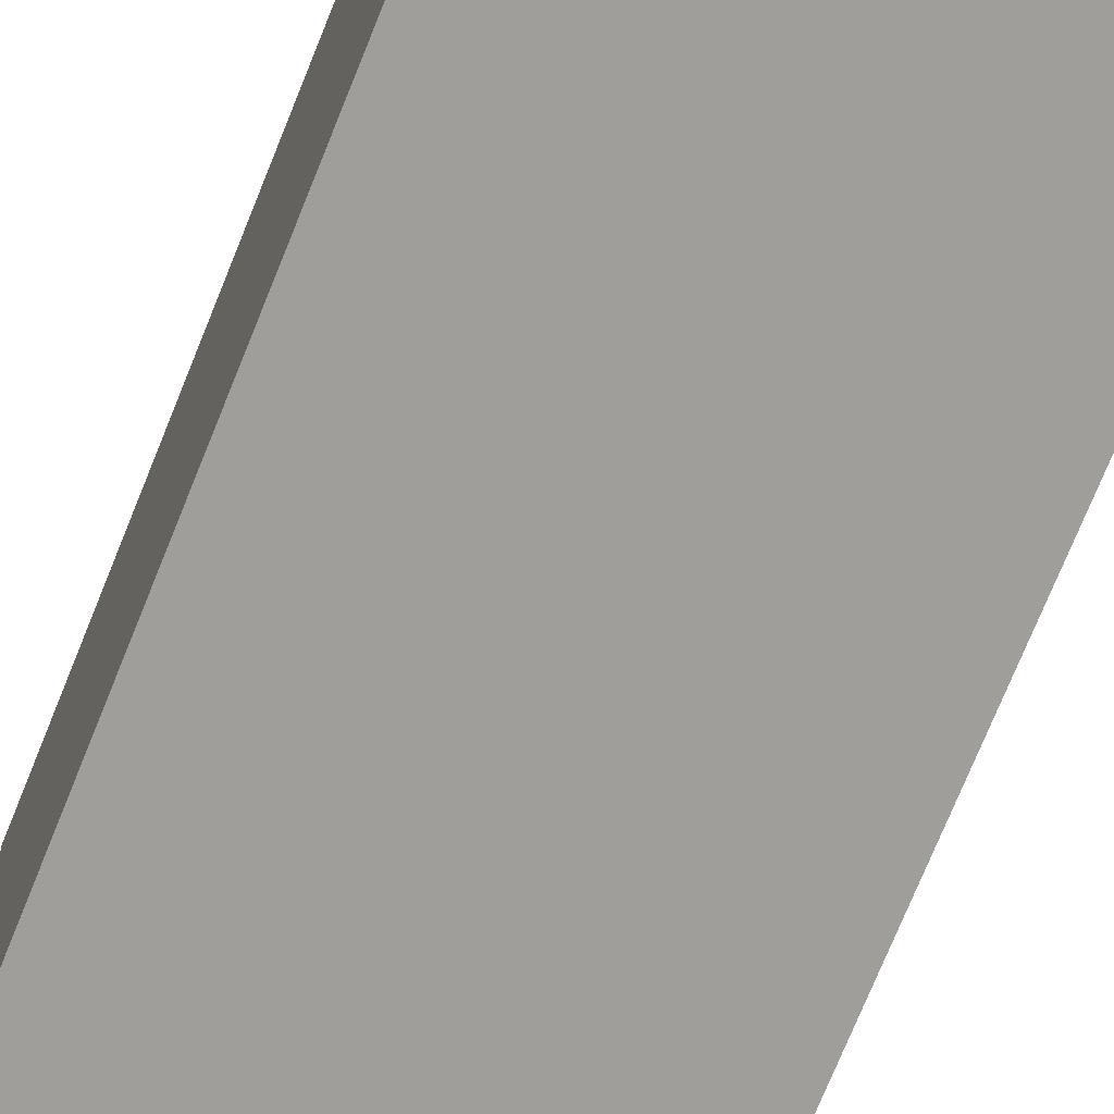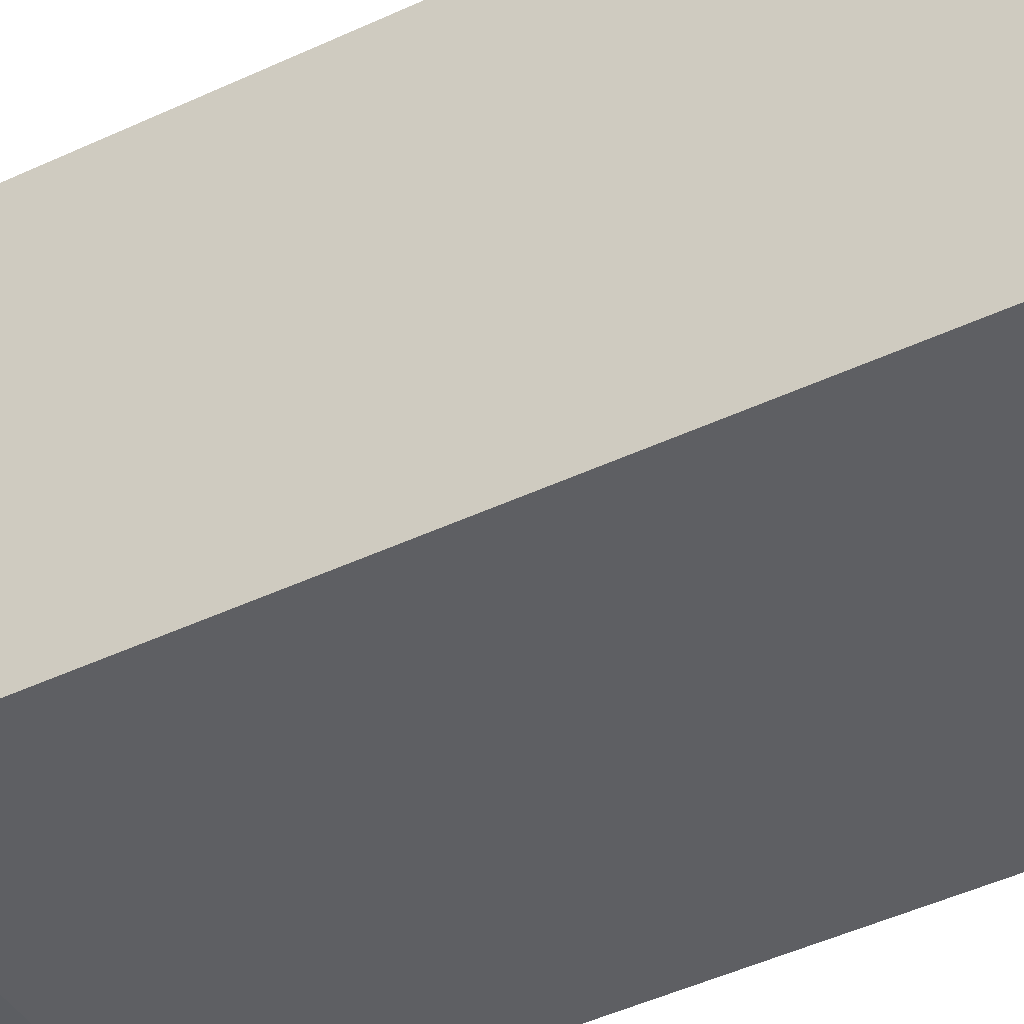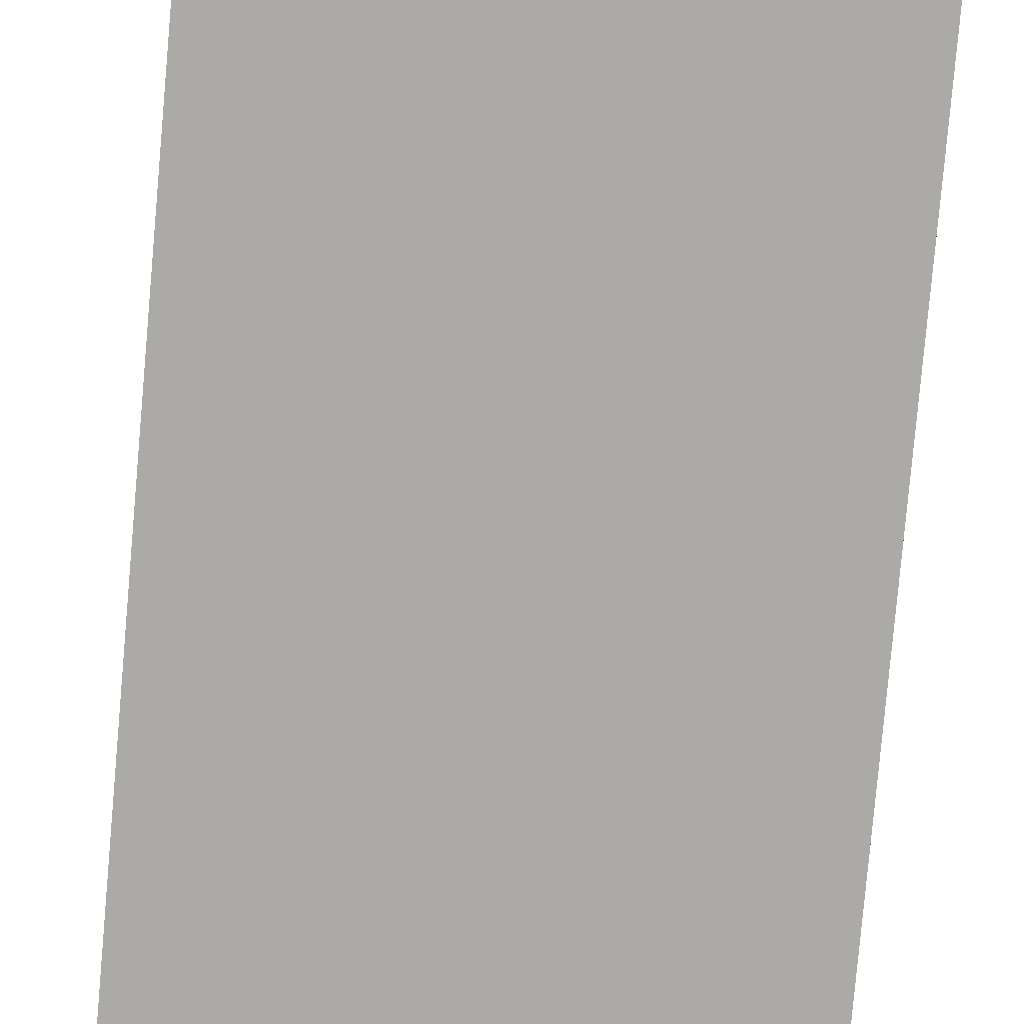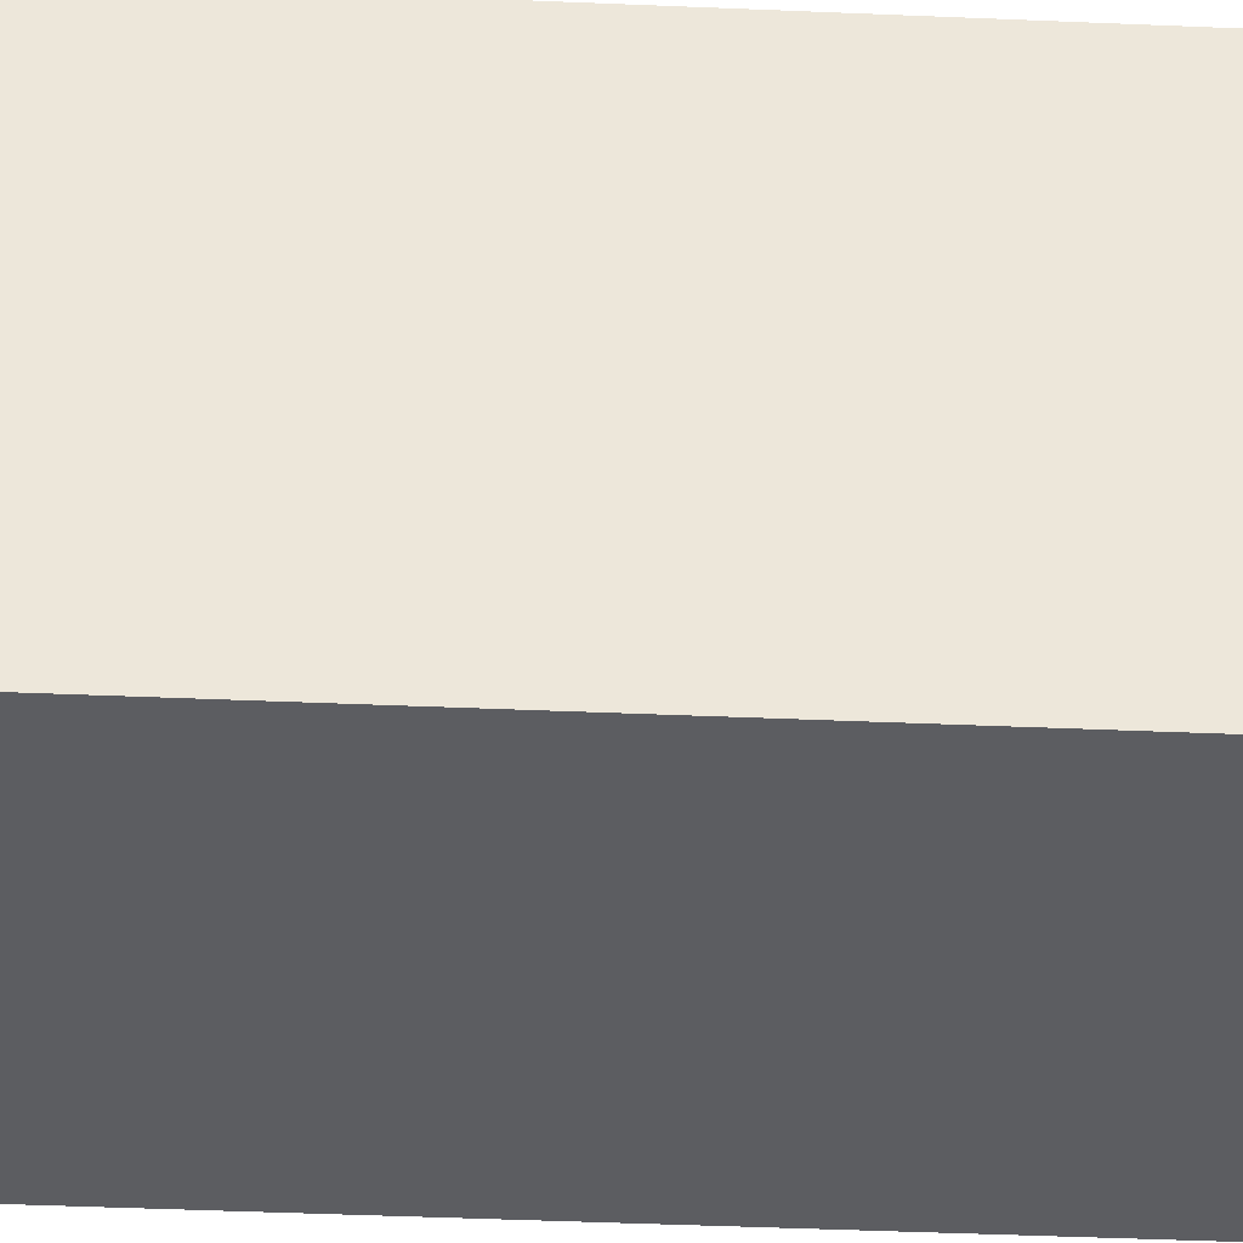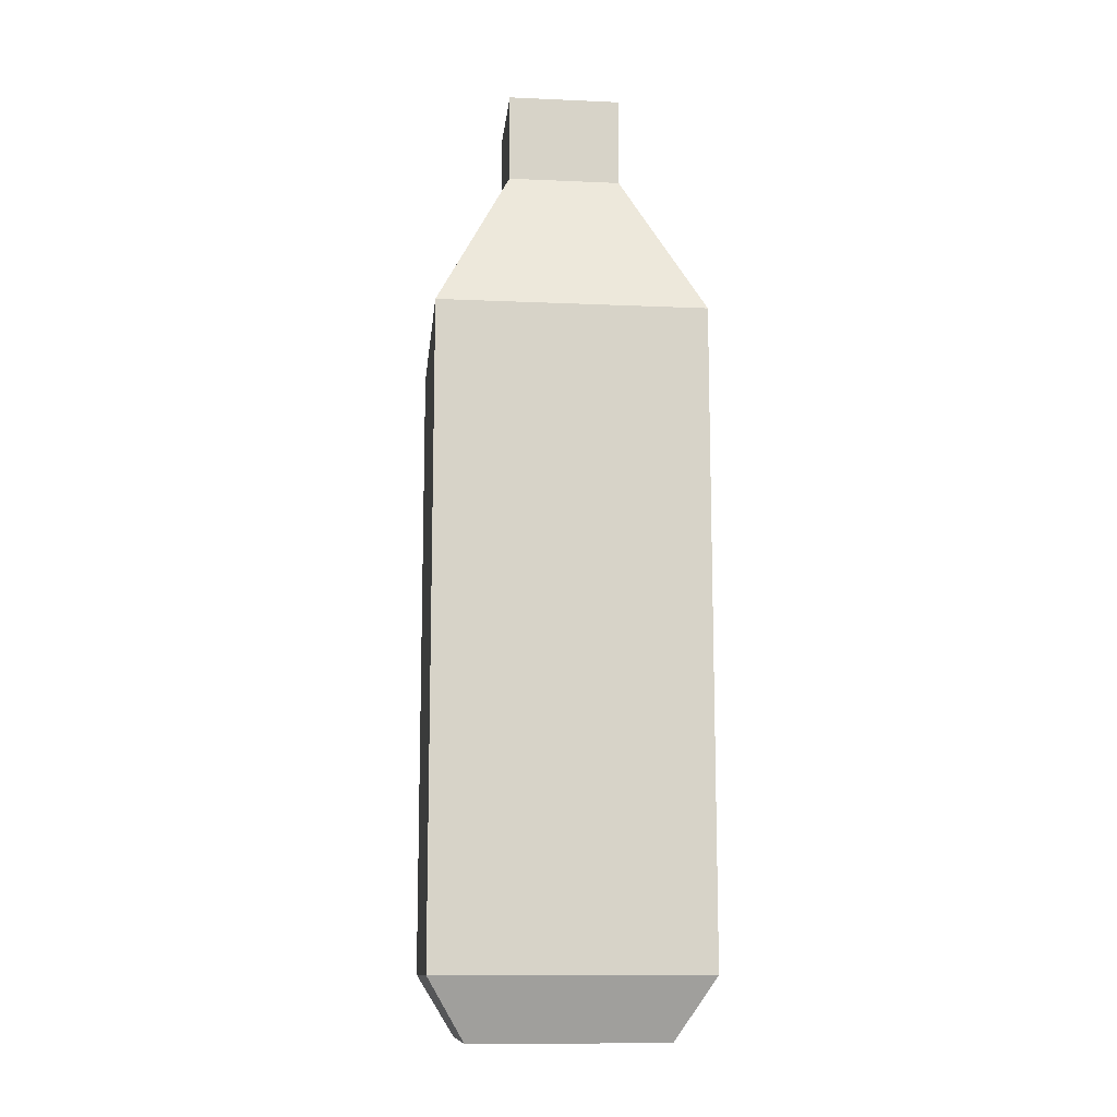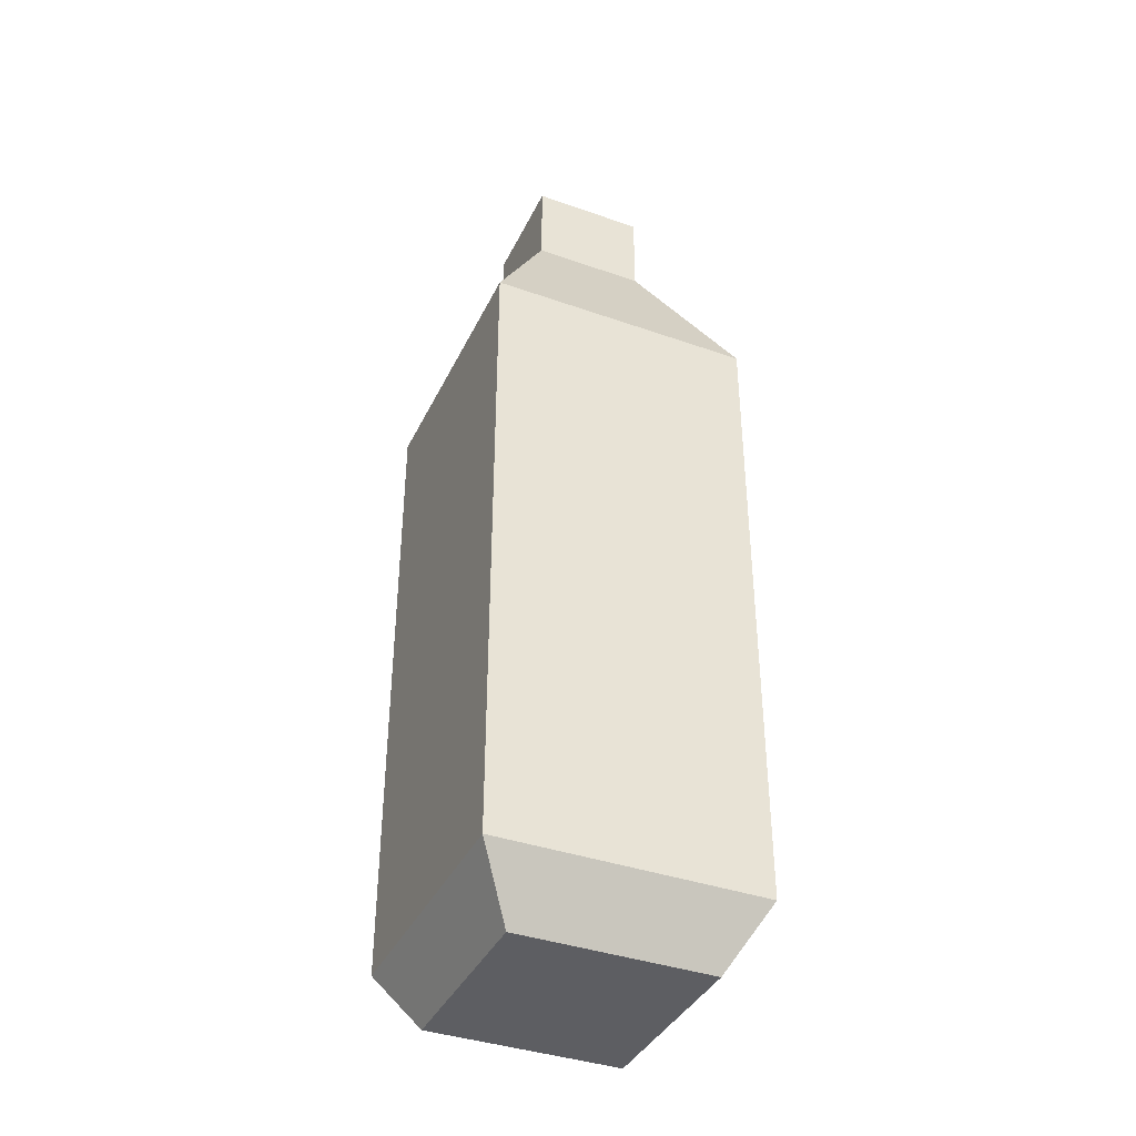
<metadata>
{"format":"obj","ext":"obj","renderer":"f3d","projection":"perspective","resolution":1024,"background":"white","views":[{"elev":-70.8,"azim":-21.7,"up":"+Z"},{"elev":-42.0,"azim":-60.0,"up":"+Z"},{"elev":-76.1,"azim":175.0,"up":"+Z"},{"elev":-37.2,"azim":-93.3,"up":"+Z"},{"elev":-12.0,"azim":-95.9,"up":"+Y"},{"elev":-38.8,"azim":-113.8,"up":"+Y"}]}
</metadata>
<code>
v -0.06245 0 -0.06245
v -0.06245 0 0.06245
v -0.03659 0.5574 -0.03659
v -0.03659 0.5574 0.03659
v 0.03659 0.5574 -0.03659
v 0.03659 0.5574 0.03659
v 0.06245 0 -0.06245
v 0.06245 0 0.06245
v 0.08642 0.4538 -0.08642
v 0.08642 0.4538 0.08642
v -0.08642 0.4538 0.08642
v -0.08642 0.4538 -0.08642
v -0.03659 0.6155 -0.03659
v -0.03659 0.6155 0.03659
v 0.03659 0.6155 0.03659
v 0.03659 0.6155 -0.03659
v -0.08642 0.3931 0.08642
v 0.08642 0.3931 0.08642
v 0.08642 0.3931 -0.08642
v -0.08642 0.3931 -0.08642
v -0.08642 0.2403 0.08642
v 0.08642 0.2403 0.08642
v 0.08642 0.2403 -0.08642
v -0.08642 0.2403 -0.08642
v -0.08642 0.03981 0.08642
v 0.08642 0.03981 0.08642
v 0.08642 0.03981 -0.08642
v -0.08642 0.03981 -0.08642
f 20 17 11 12
f 13 14 15 16
f 9 10 18 19
f 7 8 2 1
f 17 18 10 11
f 19 20 12 9
f 5 6 10 9
f 11 10 6 4
f 12 11 4 3
f 9 12 3 5
f 3 4 14 13
f 4 6 15 14
f 6 5 16 15
f 5 3 13 16
f 21 22 18 17
f 19 18 22 23
f 23 24 20 19
f 24 21 17 20
f 25 26 22 21
f 23 22 26 27
f 27 28 24 23
f 28 25 21 24
f 2 8 26 25
f 27 26 8 7
f 7 1 28 27
f 1 2 25 28

</code>
